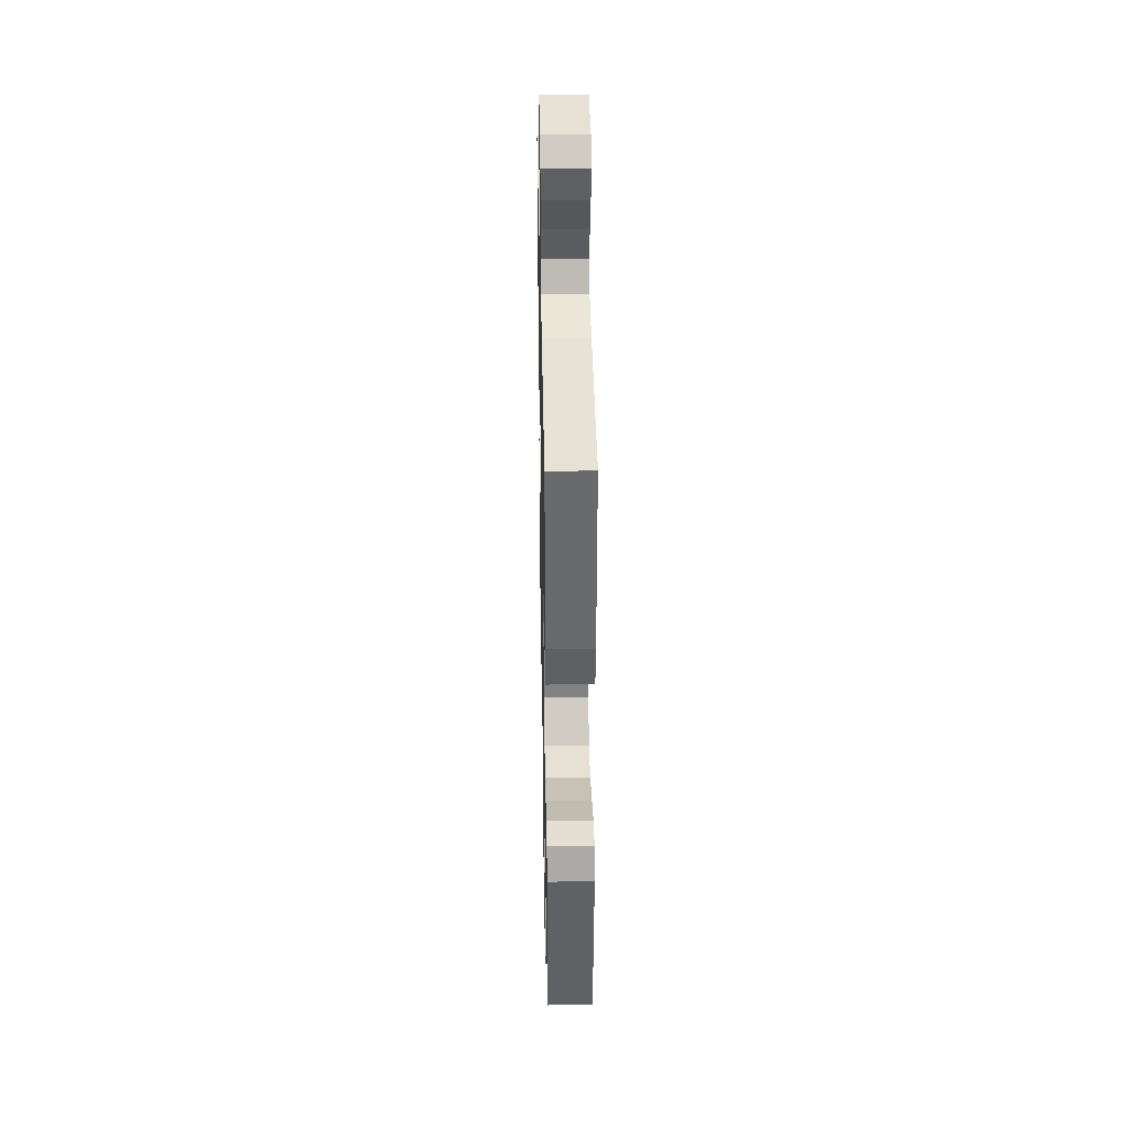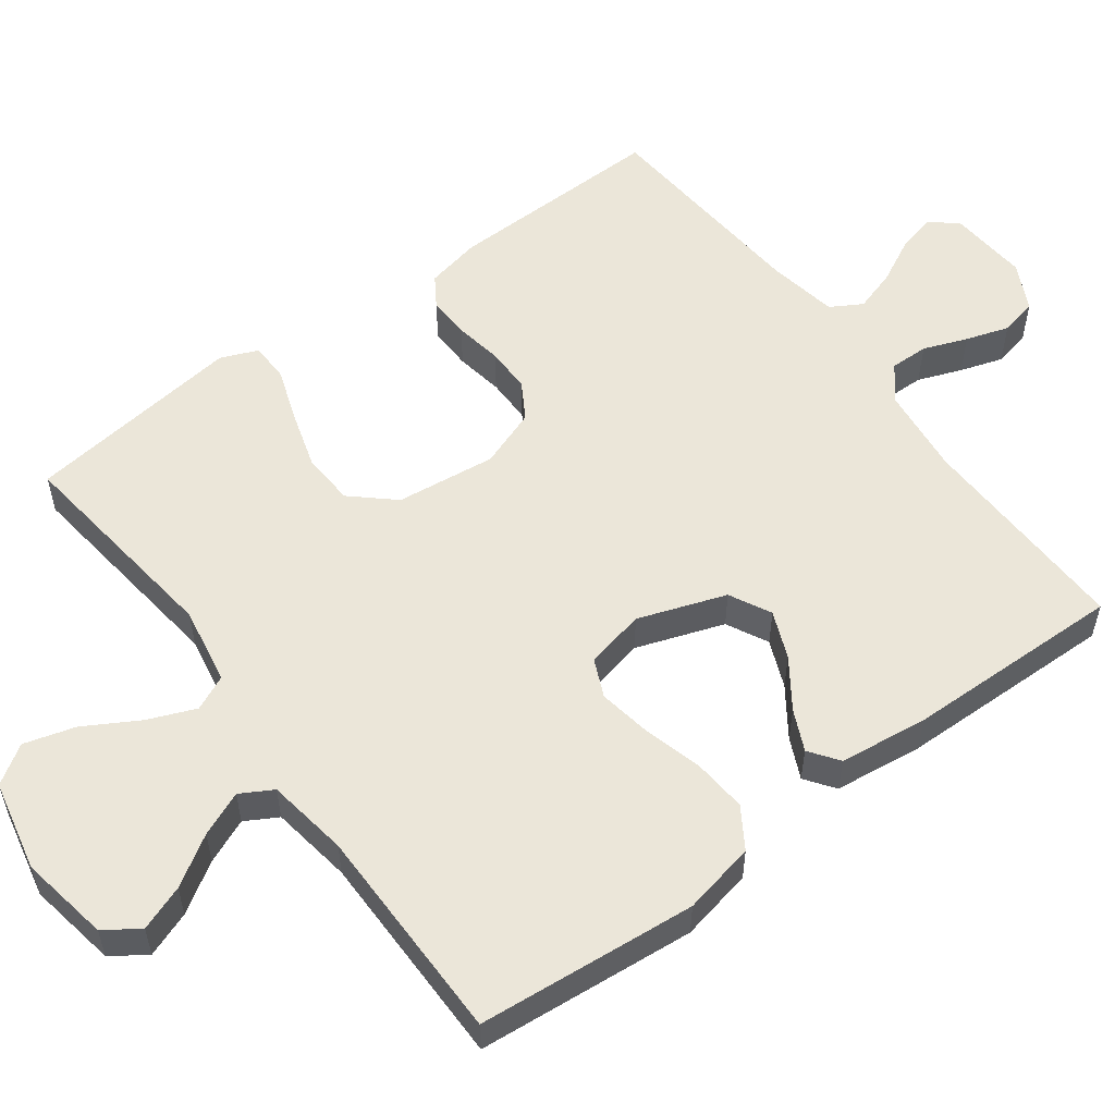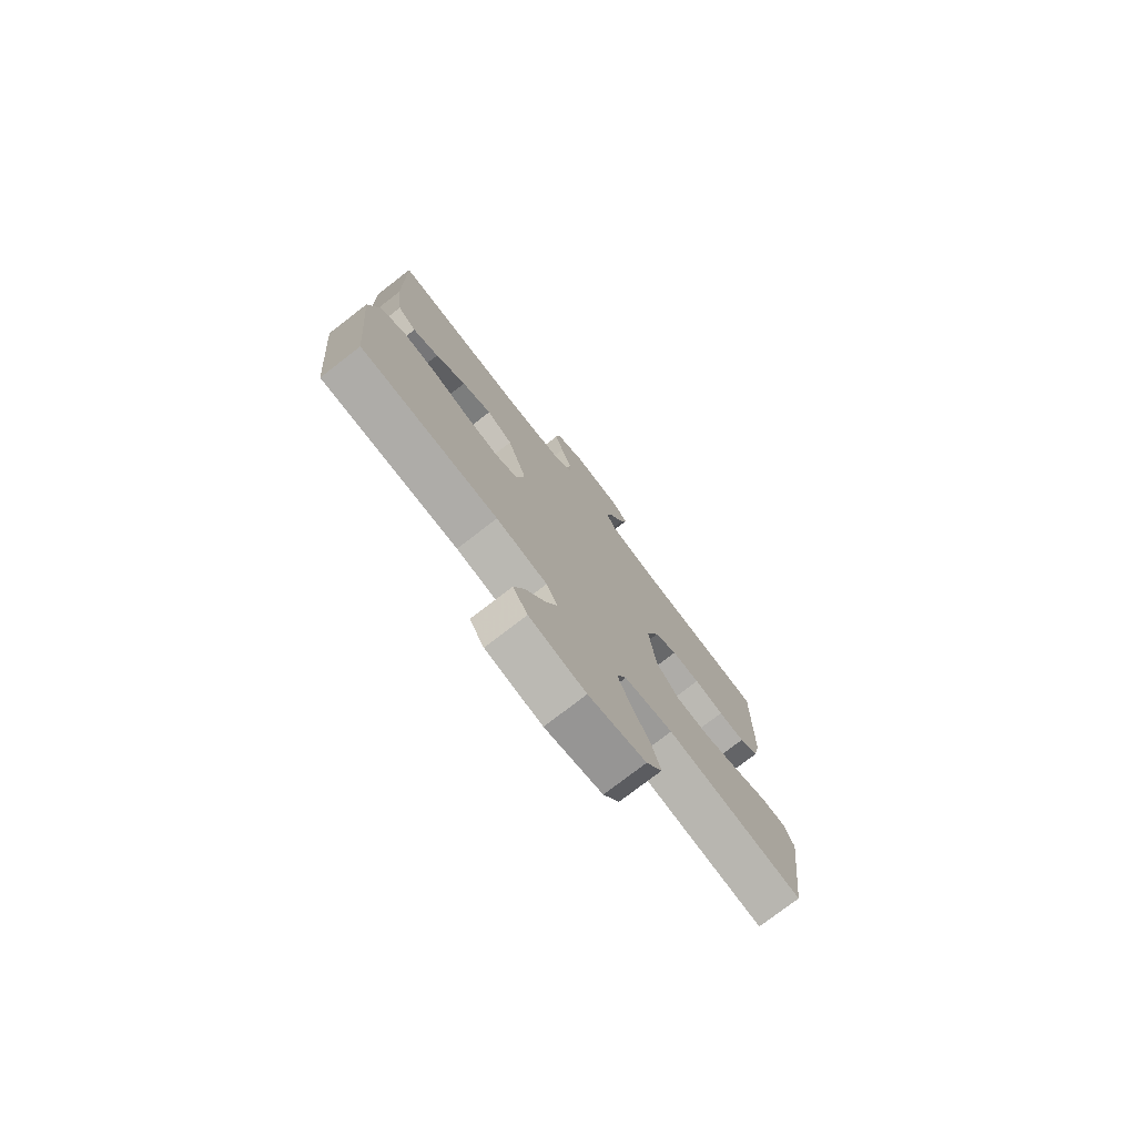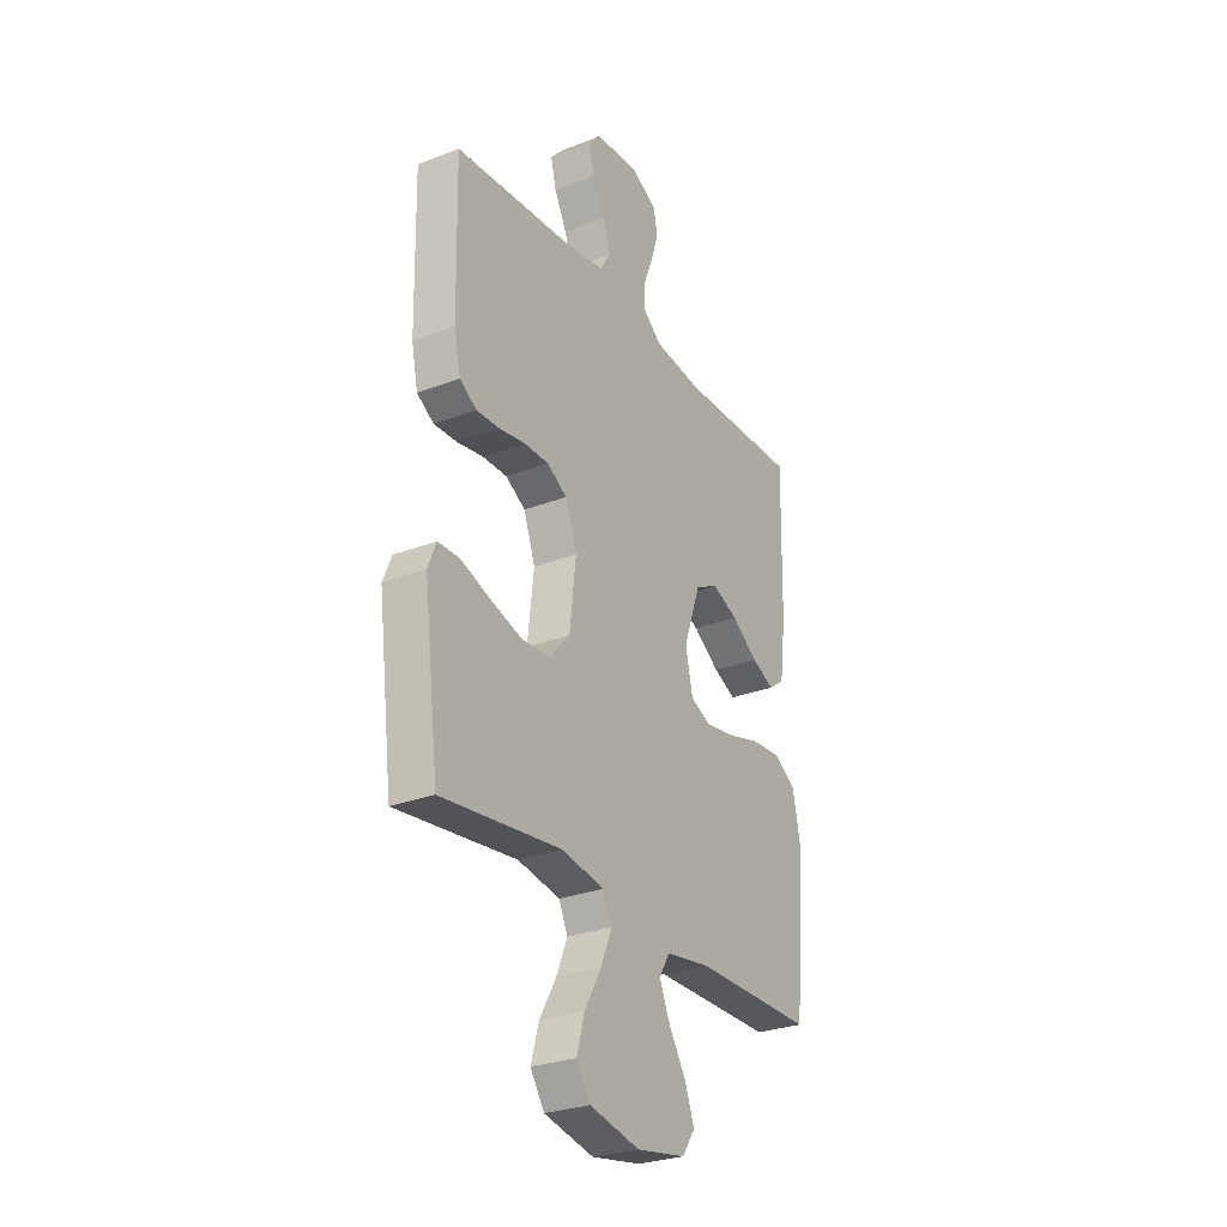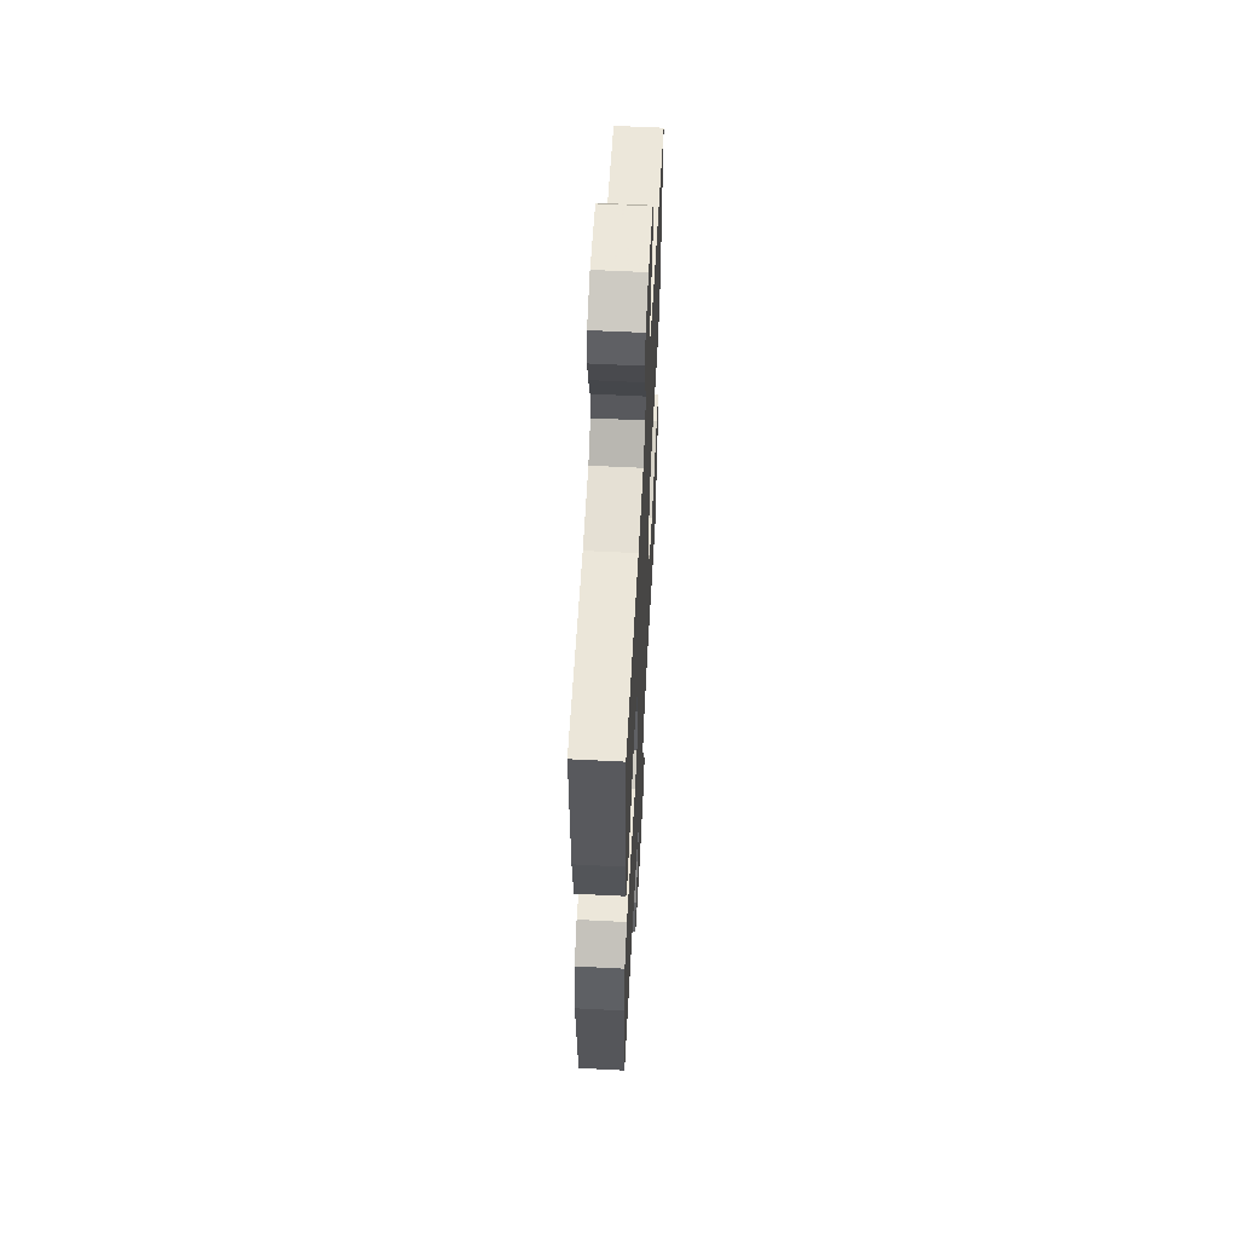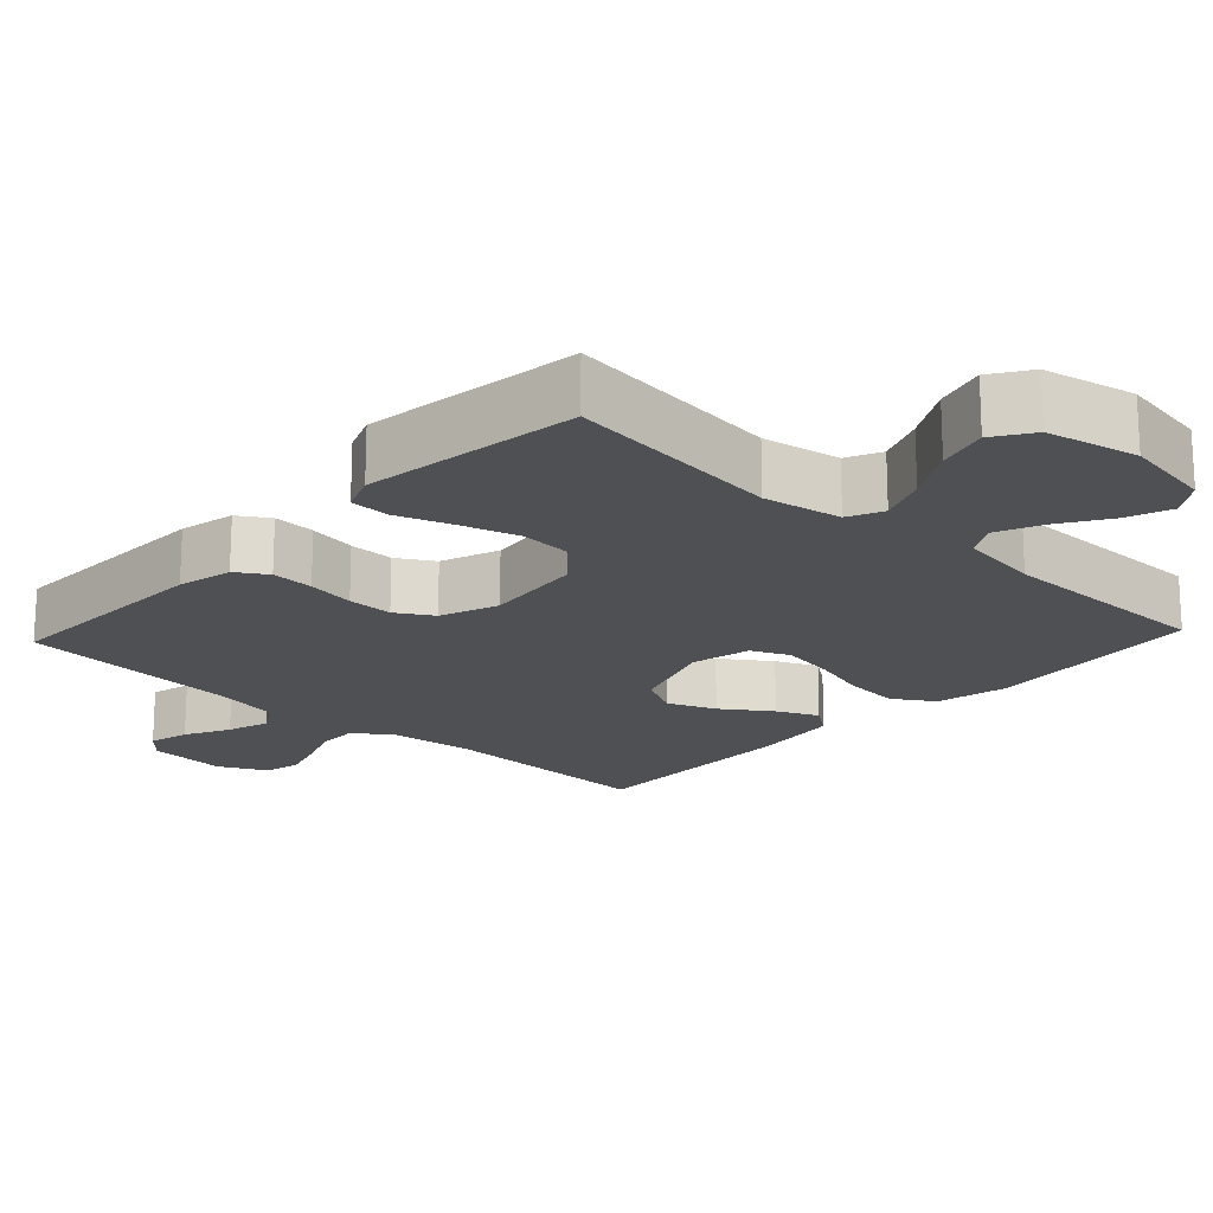
<metadata>
{"format":"obj","ext":"obj","renderer":"f3d","projection":"perspective","resolution":1024,"background":"white","views":[{"elev":36.0,"azim":88.9,"up":"+Z"},{"elev":55.3,"azim":-126.6,"up":"+Y"},{"elev":-76.9,"azim":-52.4,"up":"+Z"},{"elev":-28.1,"azim":120.3,"up":"+Z"},{"elev":58.8,"azim":-86.9,"up":"+Z"},{"elev":-18.9,"azim":136.9,"up":"+Y"}]}
</metadata>
<code>
v -0.5 0.07 0.5
v -0.2 0.07 0.493
v -0.08 0.07 0.507
v -0.033 0.07 0.545
v -0.034 0.07 0.598
v -0.057 0.07 0.658
v -0.076 0.07 0.717
v -0.065 0.07 0.768
v 0 0.07 0.801
v 0.109 0.07 0.793
v 0.141 0.07 0.757
v 0.127 0.07 0.702
v 0.096 0.07 0.641
v 0.078 0.07 0.583
v 0.103 0.07 0.54
v 0.2 0.07 0.523
v 0.5 0.07 0.5
v 0.494 0.07 0.2
v 0.478 0.07 0.124
v 0.436 0.07 0.097
v 0.378 0.07 0.099
v 0.312 0.07 0.11
v 0.25 0.07 0.11
v 0.2 0.07 0.08
v 0.171 0.07 0
v 0.187 0.07 -0.137
v 0.238 0.07 -0.194
v 0.31 0.07 -0.198
v 0.389 0.07 -0.174
v 0.463 0.07 -0.148
v 0.517 0.07 -0.149
v 0.538 0.07 -0.2
v 0.5 0.07 -0.5
v 0.2 0.07 -0.464
v 0.093 0.07 -0.483
v 0.071 0.07 -0.531
v 0.098 0.07 -0.597
v 0.14 0.07 -0.67
v 0.16 0.07 -0.74
v 0.125 0.07 -0.793
v 0 0.07 -0.82
v -0.123 0.07 -0.799
v -0.155 0.07 -0.752
v -0.132 0.07 -0.69
v -0.089 0.07 -0.622
v -0.063 0.07 -0.561
v -0.088 0.07 -0.517
v -0.2 0.07 -0.5
v -0.5 0.07 -0.5
v -0.527 0.07 -0.2
v -0.506 0.07 -0.1
v -0.451 0.07 -0.065
v -0.376 0.07 -0.071
v -0.296 0.07 -0.093
v -0.223 0.07 -0.105
v -0.171 0.07 -0.082
v -0.153 0.07 0
v -0.195 0.07 0.12
v -0.252 0.07 0.149
v -0.317 0.07 0.122
v -0.383 0.07 0.076
v -0.439 0.07 0.05
v -0.479 0.07 0.079
v -0.494 0.07 0.2
v -0.5 0 0.5
v -0.2 0 0.493
v -0.08 0 0.507
v -0.033 0 0.545
v -0.034 0 0.598
v -0.057 0 0.658
v -0.076 0 0.717
v -0.065 0 0.768
v 0 0 0.801
v 0.109 0 0.793
v 0.141 0 0.757
v 0.127 0 0.702
v 0.096 0 0.641
v 0.078 0 0.583
v 0.103 0 0.54
v 0.2 0 0.523
v 0.5 0 0.5
v 0.494 0 0.2
v 0.478 0 0.124
v 0.436 0 0.097
v 0.378 0 0.099
v 0.312 0 0.11
v 0.25 0 0.11
v 0.2 0 0.08
v 0.171 0 0
v 0.187 0 -0.137
v 0.238 0 -0.194
v 0.31 0 -0.198
v 0.389 0 -0.174
v 0.463 0 -0.148
v 0.517 0 -0.149
v 0.538 0 -0.2
v 0.5 0 -0.5
v 0.2 0 -0.464
v 0.093 0 -0.483
v 0.071 0 -0.531
v 0.098 0 -0.597
v 0.14 0 -0.67
v 0.16 0 -0.74
v 0.125 0 -0.793
v 0 0 -0.82
v -0.123 0 -0.799
v -0.155 0 -0.752
v -0.132 0 -0.69
v -0.089 0 -0.622
v -0.063 0 -0.561
v -0.088 0 -0.517
v -0.2 0 -0.5
v -0.5 0 -0.5
v -0.527 0 -0.2
v -0.506 0 -0.1
v -0.451 0 -0.065
v -0.376 0 -0.071
v -0.296 0 -0.093
v -0.223 0 -0.105
v -0.171 0 -0.082
v -0.153 0 0
v -0.195 0 0.12
v -0.252 0 0.149
v -0.317 0 0.122
v -0.383 0 0.076
v -0.439 0 0.05
v -0.479 0 0.079
v -0.494 0 0.2
f 64 1 2
f 63 64 2
f 62 63 2
f 61 62 2
f 60 61 2
f 59 60 2 3
f 58 59 3 4
f 57 58 4
f 56 57 4
f 52 53 54
f 51 52 54
f 50 51 54
f 49 50 54
f 48 49 54
f 47 48 54 55
f 46 47 55 56
f 43 44 45
f 42 43 45
f 41 42 45
f 40 41 45
f 39 40 45
f 38 39 45
f 37 38 45
f 36 37 45 46
f 46 56 4
f 36 46 4
f 35 36 4
f 32 33 34
f 31 32 34
f 30 31 34
f 29 30 34
f 28 29 34 35
f 20 21 22
f 19 20 22
f 18 19 22
f 17 18 22
f 16 17 22
f 15 16 22 23
f 14 15 23 24
f 11 12 13
f 10 11 13
f 9 10 13
f 8 9 13
f 7 8 13
f 6 7 13
f 5 6 13
f 5 13 14
f 14 24 25
f 5 14 25
f 4 5 25
f 27 28 35
f 26 27 35
f 4 25 26 35
f 66 65 128
f 66 128 127
f 66 127 126
f 66 126 125
f 66 125 124
f 67 66 124 123
f 68 67 123 122
f 68 122 121
f 68 121 120
f 118 117 116
f 118 116 115
f 118 115 114
f 118 114 113
f 118 113 112
f 119 118 112 111
f 120 119 111 110
f 109 108 107
f 109 107 106
f 109 106 105
f 109 105 104
f 109 104 103
f 109 103 102
f 109 102 101
f 110 109 101 100
f 68 120 110
f 68 110 100
f 68 100 99
f 98 97 96
f 98 96 95
f 98 95 94
f 98 94 93
f 99 98 93 92
f 86 85 84
f 86 84 83
f 86 83 82
f 86 82 81
f 86 81 80
f 87 86 80 79
f 88 87 79 78
f 77 76 75
f 77 75 74
f 77 74 73
f 77 73 72
f 77 72 71
f 77 71 70
f 77 70 69
f 78 77 69
f 89 88 78
f 89 78 69
f 89 69 68
f 99 92 91
f 99 91 90
f 99 90 89 68
f 1 65 66 2
f 2 66 67 3
f 3 67 68 4
f 4 68 69 5
f 5 69 70 6
f 6 70 71 7
f 7 71 72 8
f 8 72 73 9
f 9 73 74 10
f 10 74 75 11
f 11 75 76 12
f 12 76 77 13
f 13 77 78 14
f 14 78 79 15
f 15 79 80 16
f 16 80 81 17
f 17 81 82 18
f 18 82 83 19
f 19 83 84 20
f 20 84 85 21
f 21 85 86 22
f 22 86 87 23
f 23 87 88 24
f 24 88 89 25
f 25 89 90 26
f 26 90 91 27
f 27 91 92 28
f 28 92 93 29
f 29 93 94 30
f 30 94 95 31
f 31 95 96 32
f 32 96 97 33
f 33 97 98 34
f 34 98 99 35
f 35 99 100 36
f 36 100 101 37
f 37 101 102 38
f 38 102 103 39
f 39 103 104 40
f 40 104 105 41
f 41 105 106 42
f 42 106 107 43
f 43 107 108 44
f 44 108 109 45
f 45 109 110 46
f 46 110 111 47
f 47 111 112 48
f 48 112 113 49
f 49 113 114 50
f 50 114 115 51
f 51 115 116 52
f 52 116 117 53
f 53 117 118 54
f 54 118 119 55
f 55 119 120 56
f 56 120 121 57
f 57 121 122 58
f 58 122 123 59
f 59 123 124 60
f 60 124 125 61
f 61 125 126 62
f 62 126 127 63
f 63 127 128 64
f 64 128 65 1

</code>
